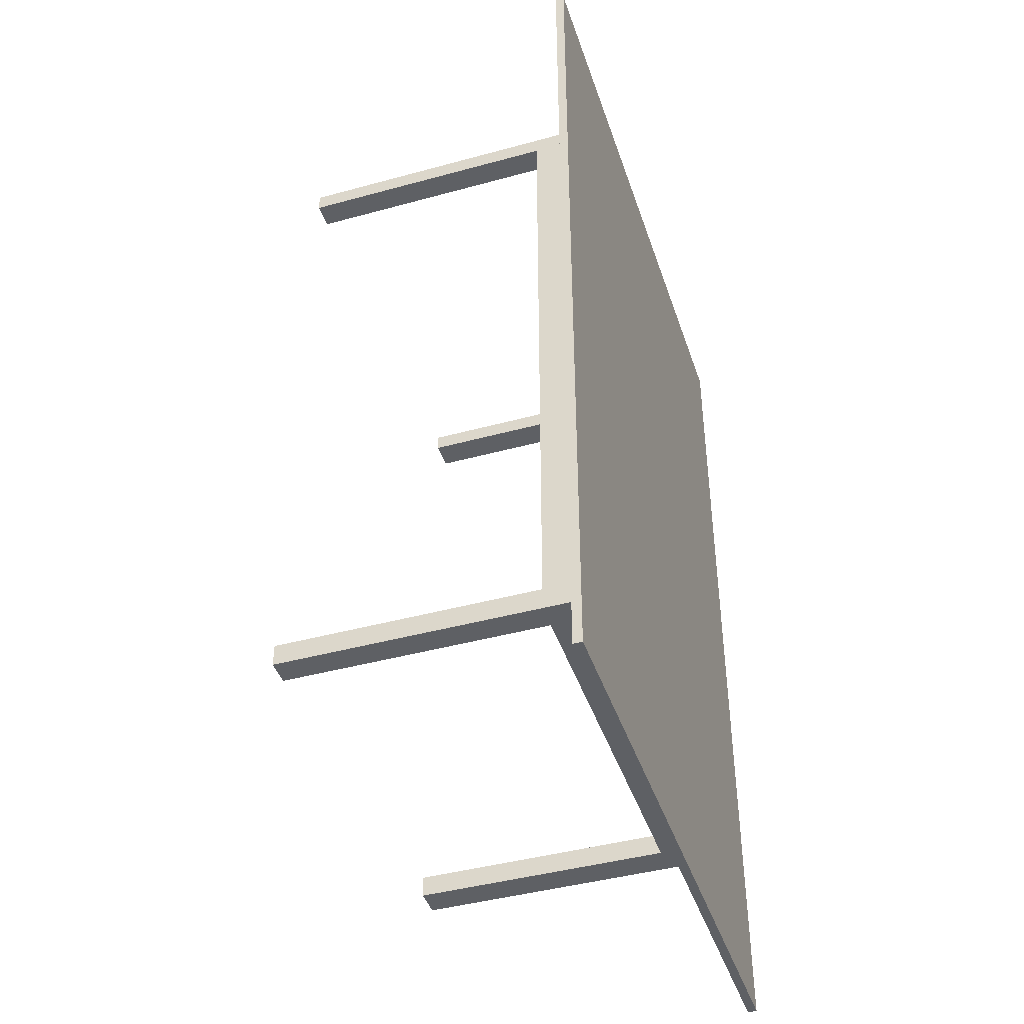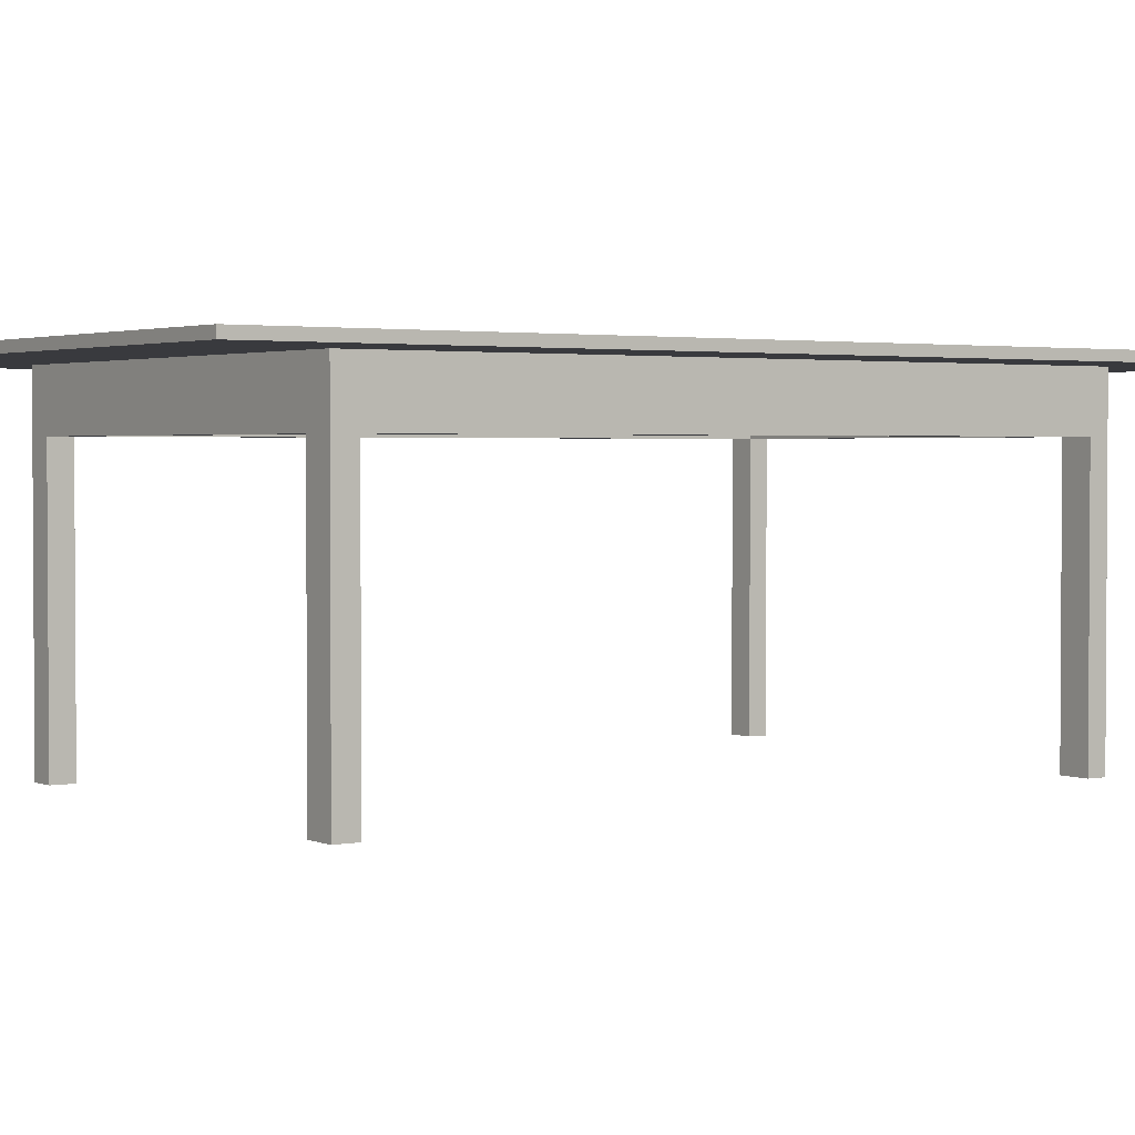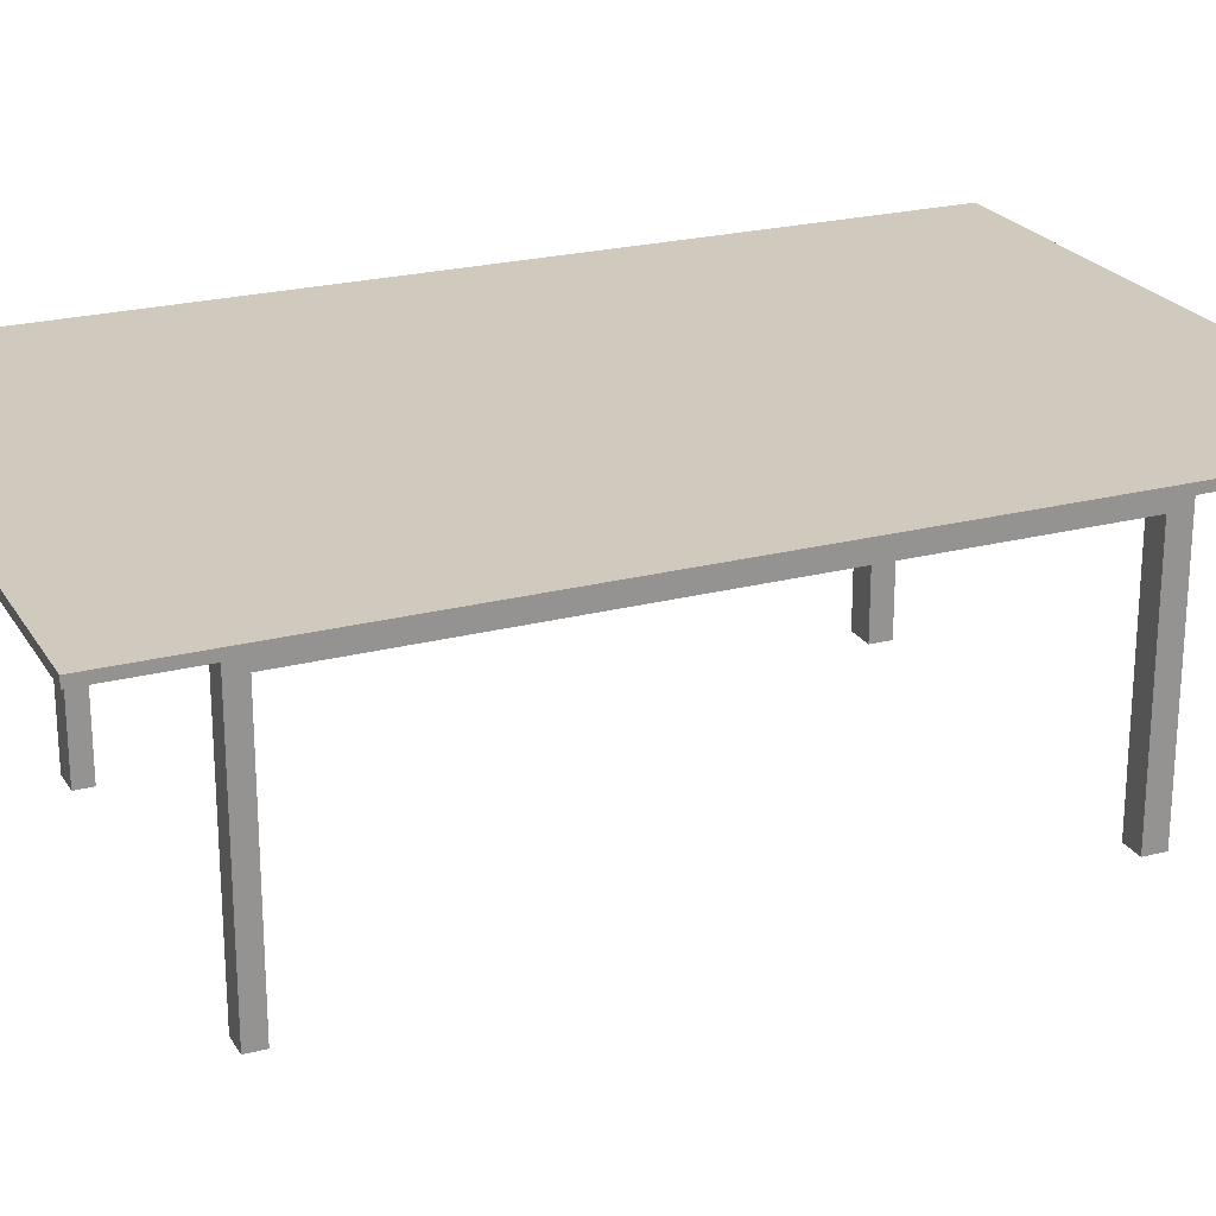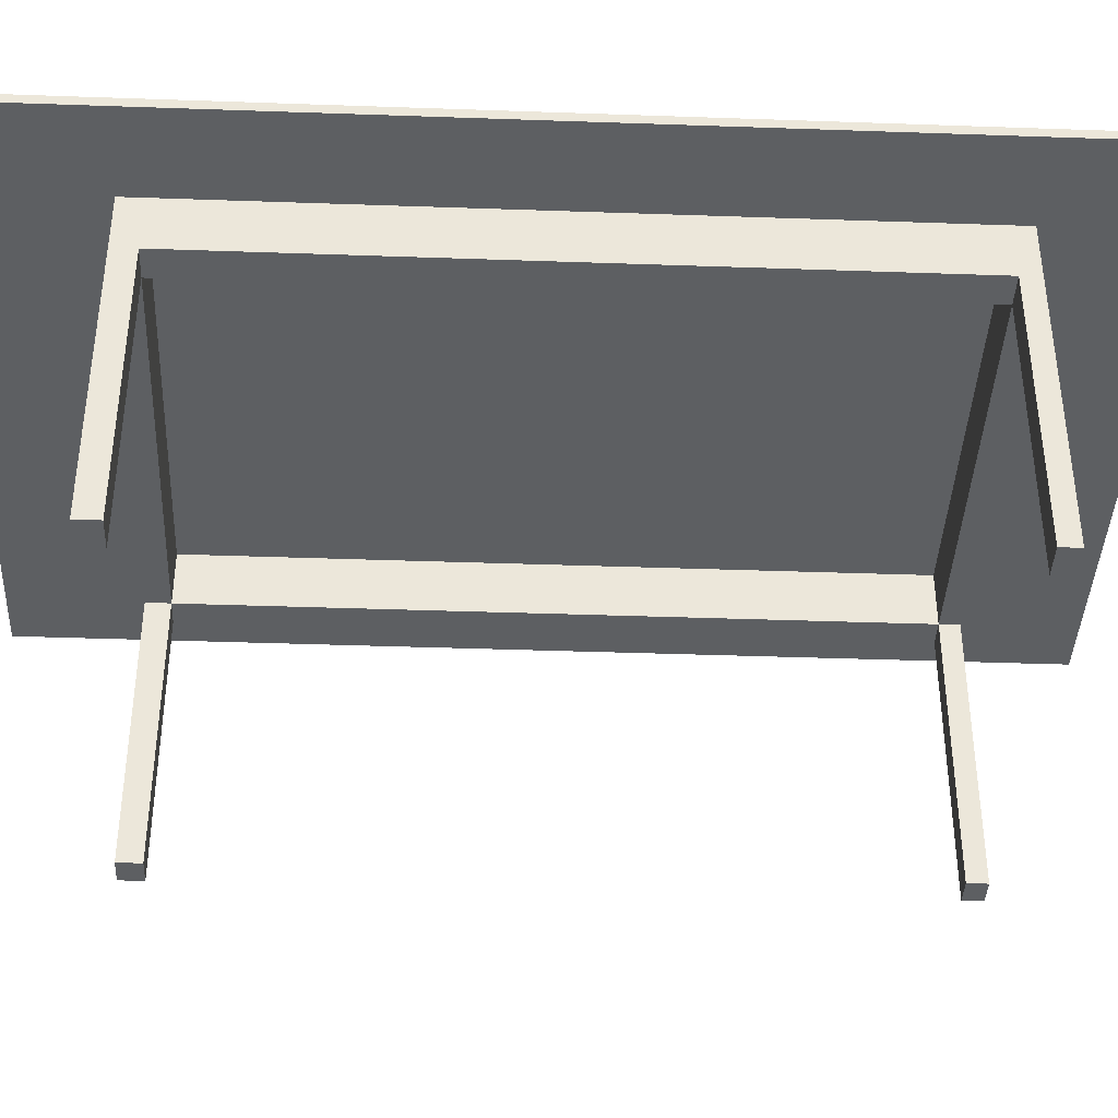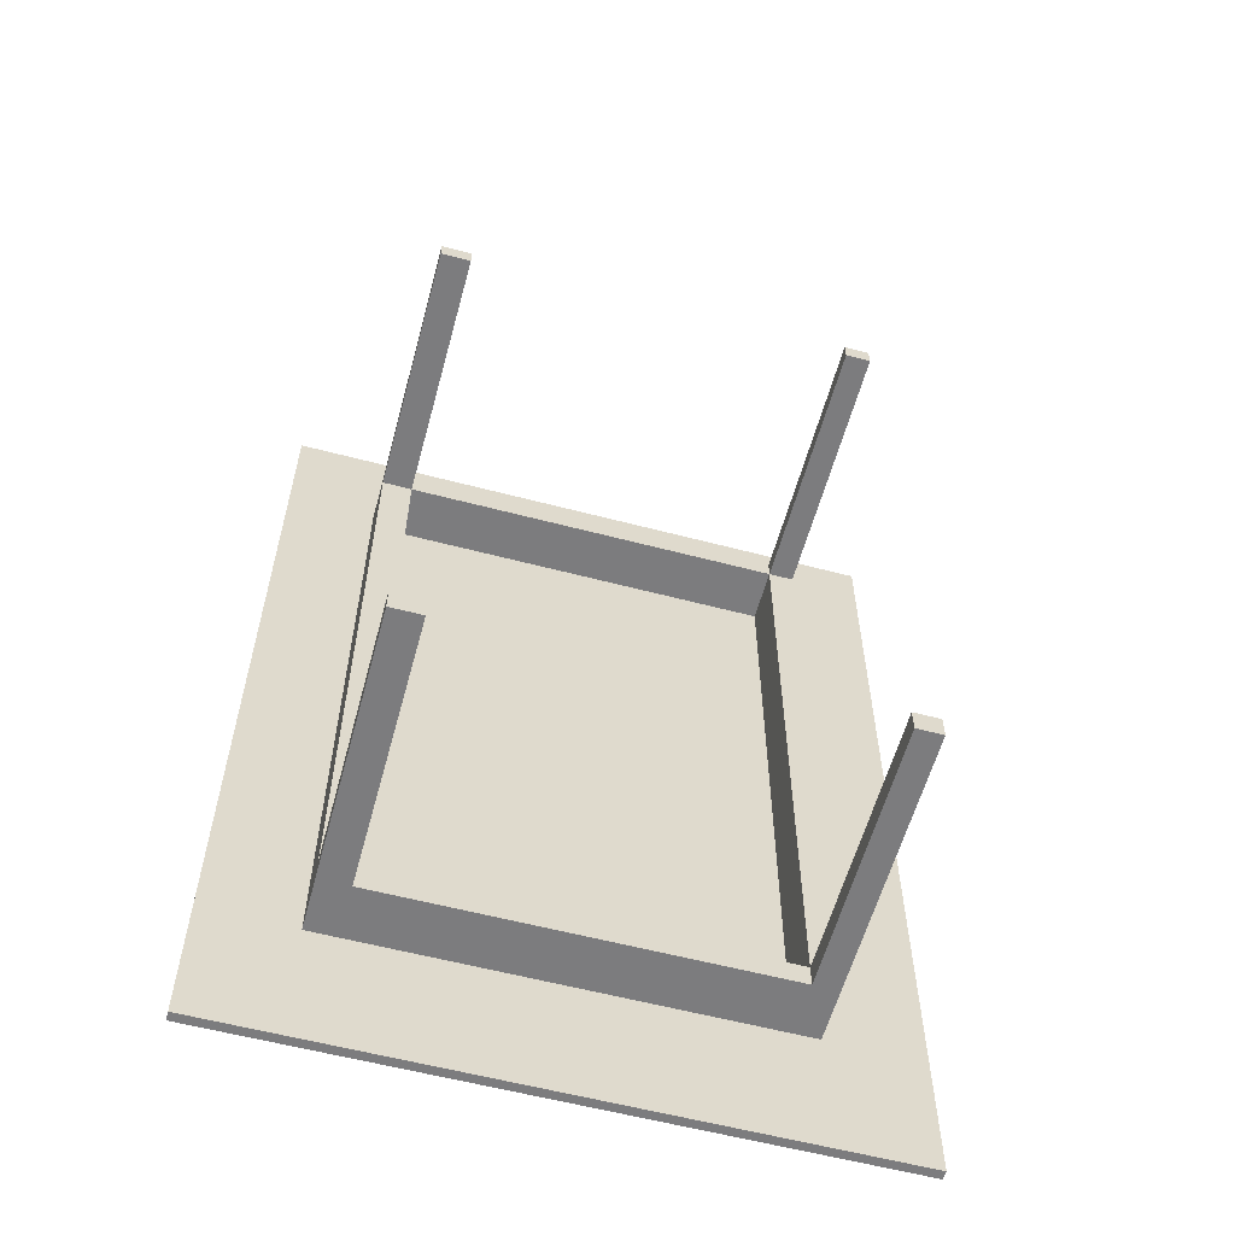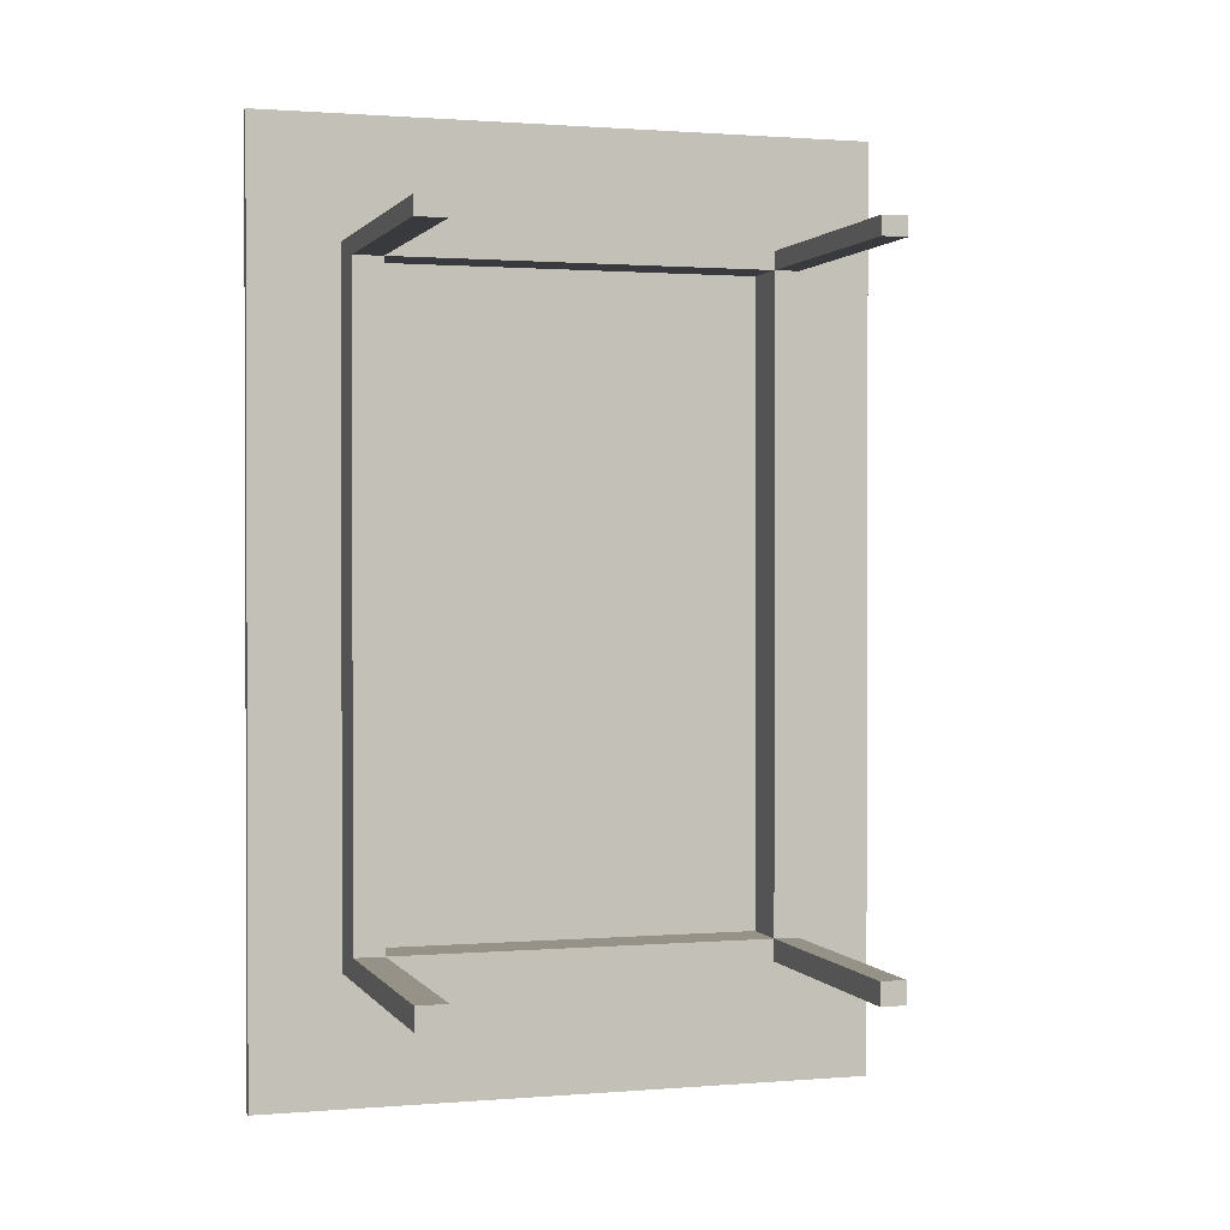
<metadata>
{"format":"obj","ext":"obj","renderer":"f3d","projection":"perspective","resolution":1024,"background":"white","views":[{"elev":-43.1,"azim":108.0,"up":"+Z"},{"elev":2.2,"azim":-125.1,"up":"+Y"},{"elev":23.1,"azim":66.2,"up":"+Y"},{"elev":-39.7,"azim":-92.5,"up":"+Y"},{"elev":-58.9,"azim":-15.2,"up":"+Z"},{"elev":1.1,"azim":-17.0,"up":"+Z"}]}
</metadata>
<code>
o Table_Cube.001
v -2.15 2.181 3.283
v -2.15 2.181 -3.188
v 2.15 2.181 -3.188
v 2.15 2.181 3.283
v -2.15 2.243 3.283
v -2.15 2.243 -3.188
v 2.15 2.243 -3.188
v 2.15 2.243 3.283
v -2.15 2.243 2.455
v -2.15 2.243 2.327
v -2.15 2.243 -2.143
v -2.15 2.243 -2.297
v -2.15 2.181 -2.297
v -2.15 2.181 -2.143
v -2.15 2.181 2.327
v -2.15 2.181 2.455
v 2.15 2.243 -2.297
v 2.15 2.243 -2.143
v 2.15 2.243 2.327
v 2.15 2.243 2.455
v 2.15 2.181 2.455
v 2.15 2.181 2.327
v 2.15 2.181 -2.143
v 2.15 2.181 -2.297
v -1.534 2.243 -3.188
v -1.326 2.243 -3.188
v -1.326 2.181 -3.188
v -1.534 2.181 -3.188
v -1.326 2.243 3.283
v -1.534 2.243 3.283
v -1.534 2.181 3.283
v -1.326 2.181 3.283
v -1.534 2.181 2.455
v -1.326 2.181 2.455
v -1.534 2.181 2.327
v -1.326 2.181 2.327
v -1.534 2.181 -2.143
v -1.326 2.181 -2.143
v -1.534 2.181 -2.297
v -1.326 2.181 -2.297
v -1.326 2.243 2.455
v -1.534 2.243 2.455
v -1.326 2.243 2.327
v -1.534 2.243 2.327
v -1.326 2.243 -2.143
v -1.534 2.243 -2.143
v -1.326 2.243 -2.297
v -1.534 2.243 -2.297
v 1.325 2.243 -3.188
v 1.498 2.243 -3.188
v 1.325 2.181 3.283
v 1.498 2.181 3.283
v 1.325 2.181 2.455
v 1.498 2.181 2.455
v 1.325 2.181 2.327
v 1.498 2.181 2.327
v 1.325 2.181 -2.143
v 1.498 2.181 -2.143
v 1.325 2.181 -2.297
v 1.498 2.181 -2.297
v 1.325 2.181 -3.188
v 1.498 2.181 -3.188
v 1.325 2.243 3.283
v 1.498 2.243 3.283
v 1.325 2.243 2.455
v 1.498 2.243 2.455
v 1.325 2.243 2.327
v 1.498 2.243 2.327
v 1.325 2.243 -2.143
v 1.498 2.243 -2.143
v 1.325 2.243 -2.297
v 1.498 2.243 -2.297
v -1.534 0.007511 2.455
v -1.326 0.007511 2.455
v -1.534 0.007511 2.327
v -1.326 0.007511 2.327
v -1.534 0.007511 -2.143
v -1.326 0.007511 -2.143
v -1.534 0.007511 -2.297
v -1.326 0.007511 -2.297
v 1.325 0.007511 2.455
v 1.498 0.007511 2.455
v 1.325 0.007511 2.327
v 1.498 0.007511 2.327
v 1.325 0.007511 -2.143
v 1.498 0.007511 -2.143
v 1.325 0.007511 -2.297
v 1.498 0.007511 -2.297
v -1.326 1.811 2.455
v -1.534 1.811 2.327
v -1.326 1.811 2.327
v -1.534 1.811 -2.143
v -1.326 1.811 -2.143
v -1.326 1.811 -2.297
v 1.325 1.811 2.455
v 1.325 1.811 2.327
v 1.498 1.811 2.327
v 1.325 1.811 -2.143
v 1.498 1.811 -2.143
v 1.325 1.811 -2.297
f 12 6 2 13
f 50 7 3 62
f 20 8 4 21
f 30 5 1 31
f 60 62 3 24
f 48 25 6 12
f 5 9 16 1
f 9 10 15 16
f 10 11 14 15
f 11 12 13 14
f 7 17 24 3
f 17 18 23 24
f 18 19 22 23
f 19 20 21 22
f 52 54 21 4
f 54 56 22 21
f 56 58 23 22
f 58 60 24 23
f 30 42 9 5
f 42 44 10 9
f 44 46 11 10
f 46 48 12 11
f 6 25 28 2
f 25 26 27 28
f 63 29 32 51
f 29 30 31 32
f 13 2 28 39
f 39 28 27 40
f 71 49 26 47
f 47 26 25 48
f 1 16 33 31
f 31 33 34 32
f 16 15 35 33
f 55 56 84 83
f 15 14 37 35
f 35 37 92 90
f 14 13 39 37
f 56 54 82 84
f 63 65 41 29
f 29 41 42 30
f 65 67 43 41
f 41 43 44 42
f 67 69 45 43
f 43 45 46 44
f 69 71 47 45
f 45 47 48 46
f 26 49 61 27
f 49 50 62 61
f 40 27 61 59
f 59 61 62 60
f 32 34 53 51
f 51 53 54 52
f 36 35 90 91
f 35 36 76 75
f 36 38 57 55
f 36 55 96 91
f 34 36 91 89
f 36 34 74 76
f 8 64 52 4
f 64 63 51 52
f 17 7 50 72
f 72 50 49 71
f 8 20 66 64
f 64 66 65 63
f 20 19 68 66
f 66 68 67 65
f 19 18 70 68
f 68 70 69 67
f 18 17 72 70
f 70 72 71 69
f 73 75 76 74
f 77 79 80 78
f 81 83 84 82
f 85 87 88 86
f 38 37 77 78
f 37 39 79 77
f 58 57 85 86
f 57 59 87 85
f 40 38 78 80
f 39 40 80 79
f 60 58 86 88
f 34 33 73 74
f 33 35 75 73
f 59 60 88 87
f 54 53 81 82
f 53 55 83 81
f 90 92 93 91
f 89 91 96 95
f 96 98 99 97
f 93 94 100 98
f 56 55 96 97
f 55 57 98 96
f 38 36 91 93
f 57 38 93 98
f 37 38 93 92
f 58 56 97 99
f 57 58 99 98
f 59 57 98 100
f 38 40 94 93
f 40 59 100 94
f 53 34 89 95
f 55 53 95 96

</code>
